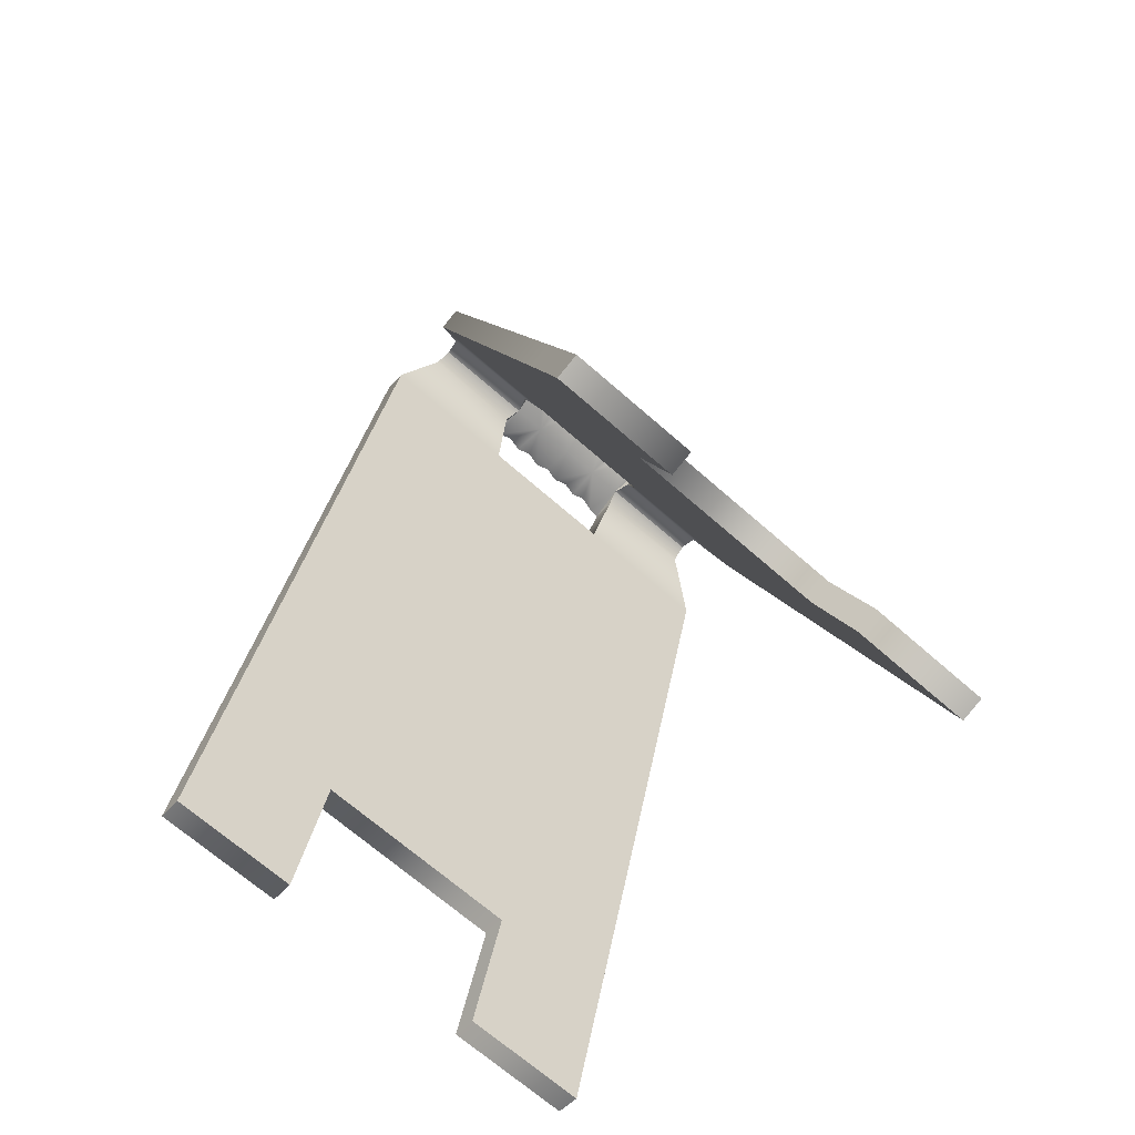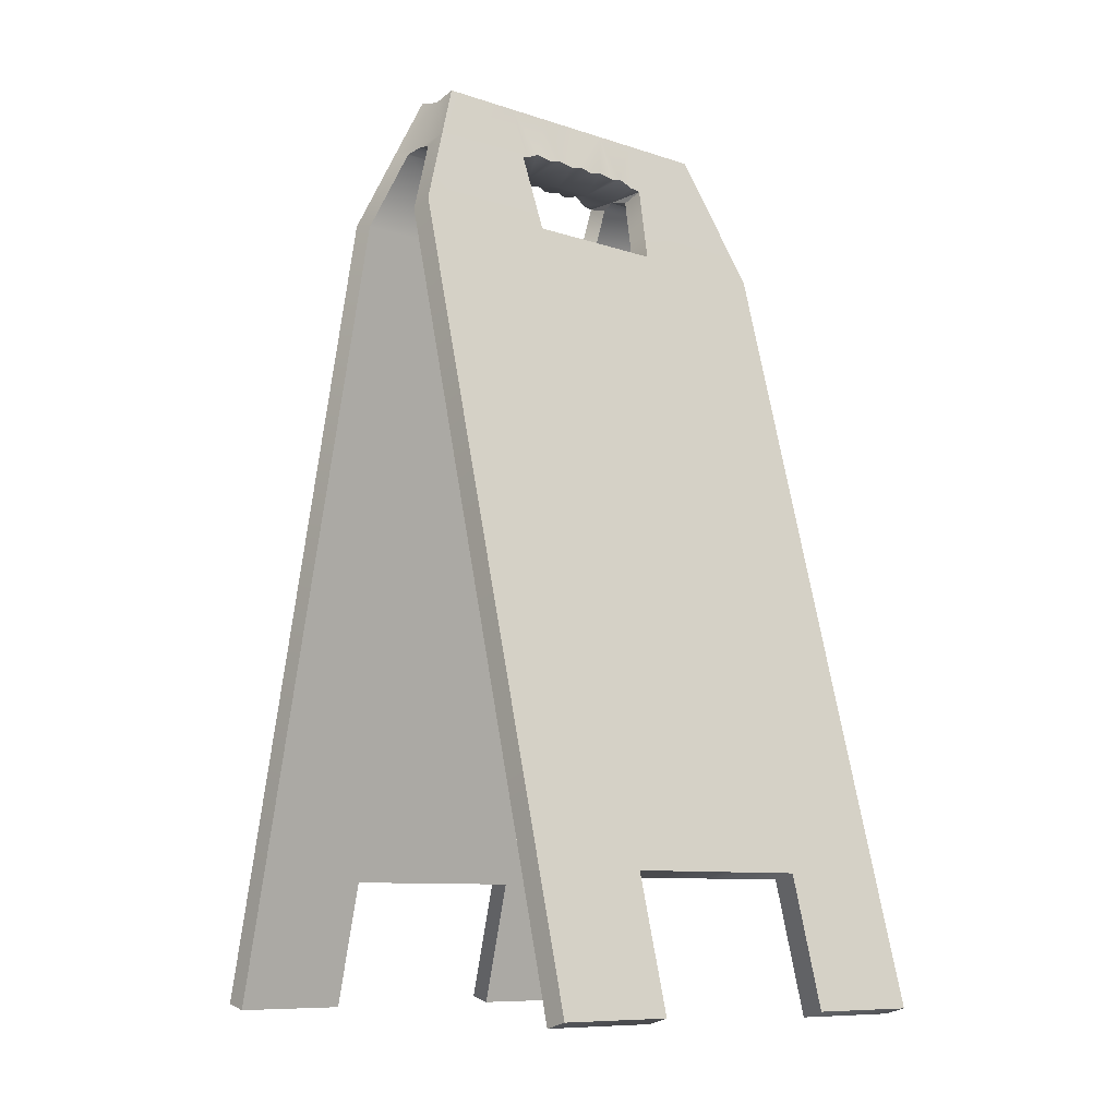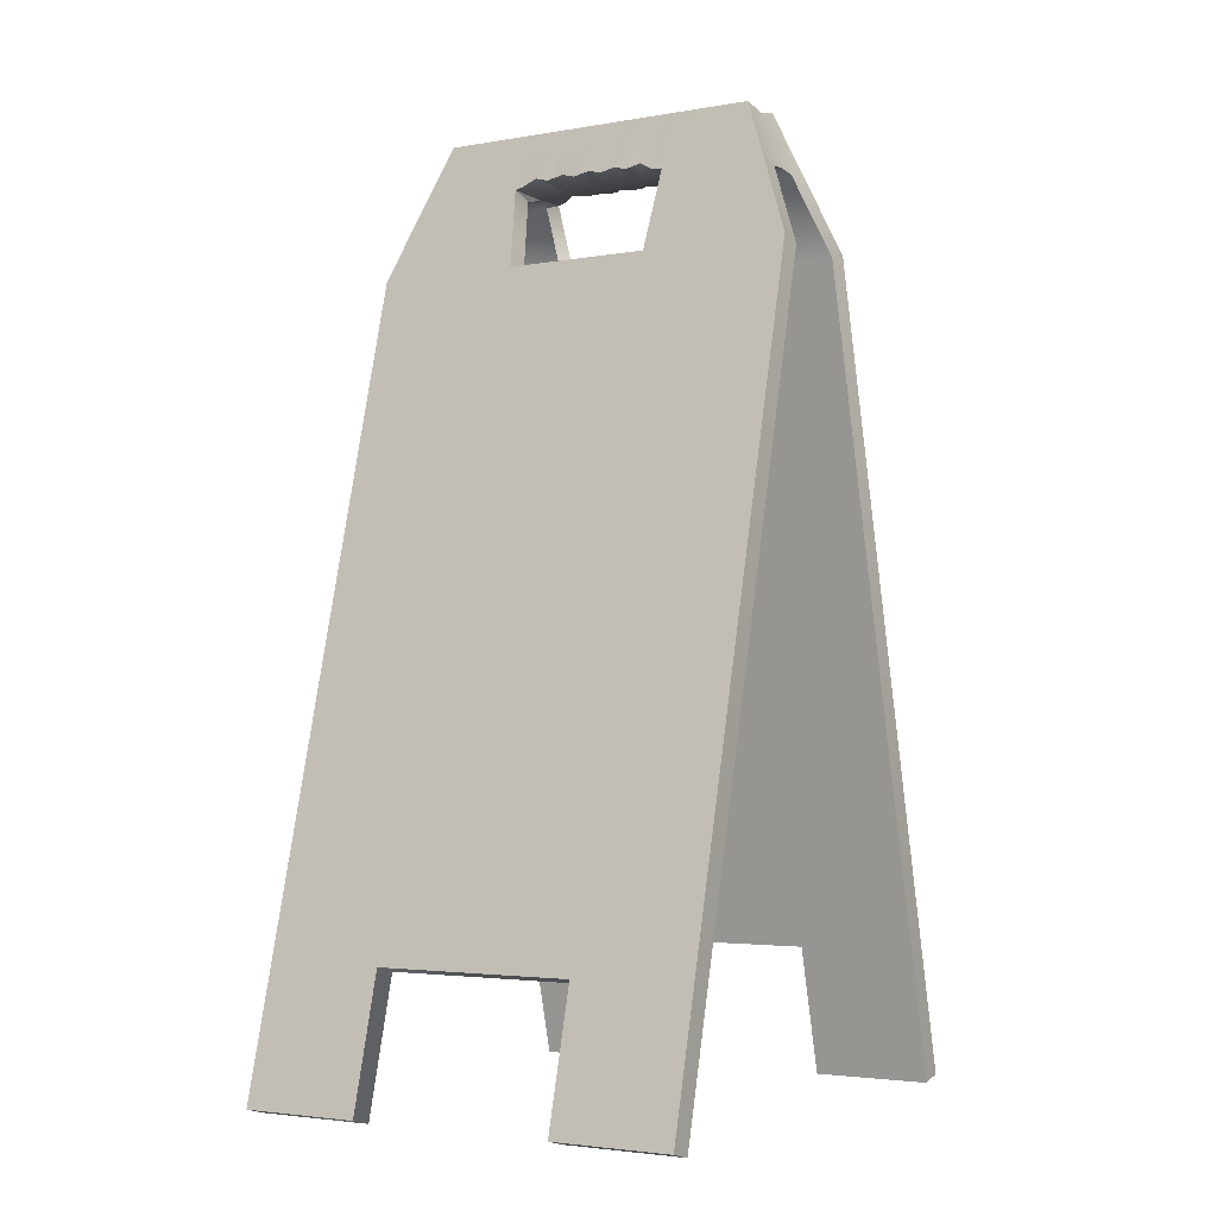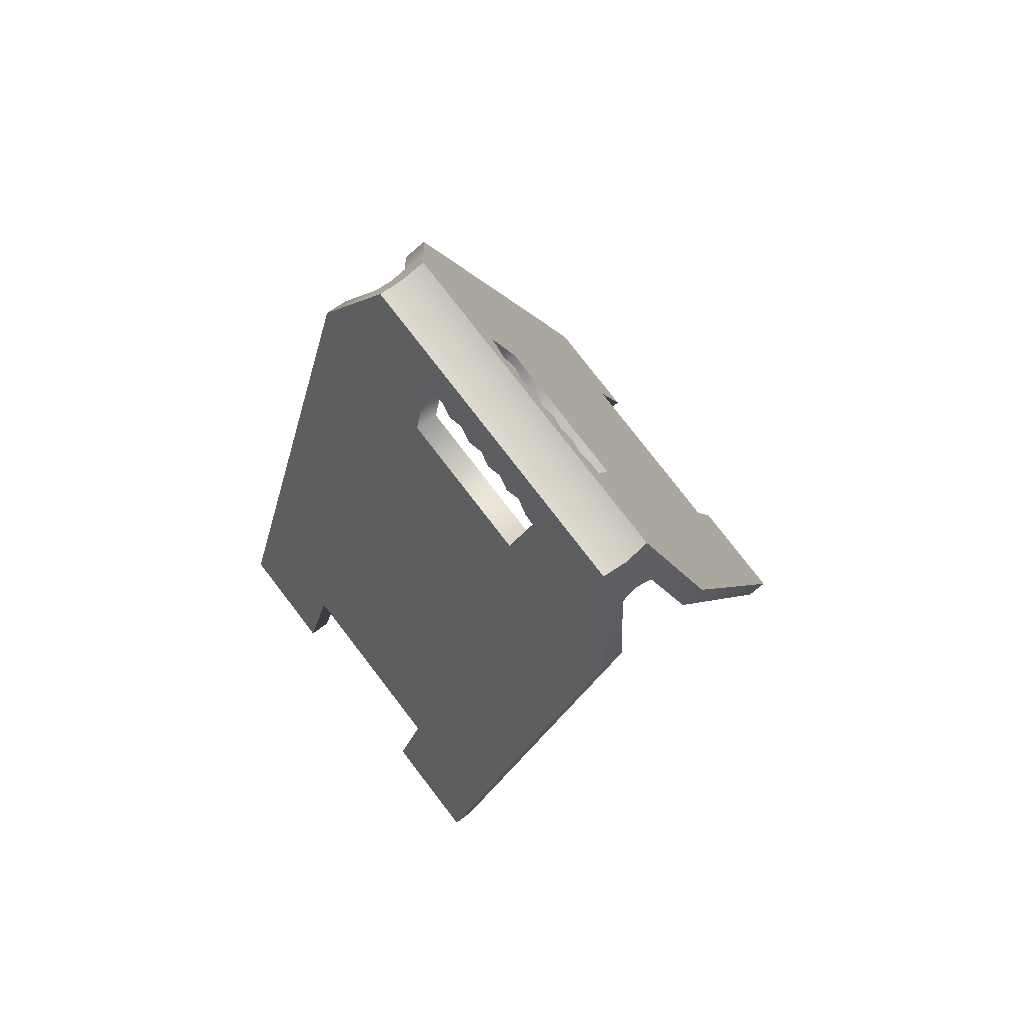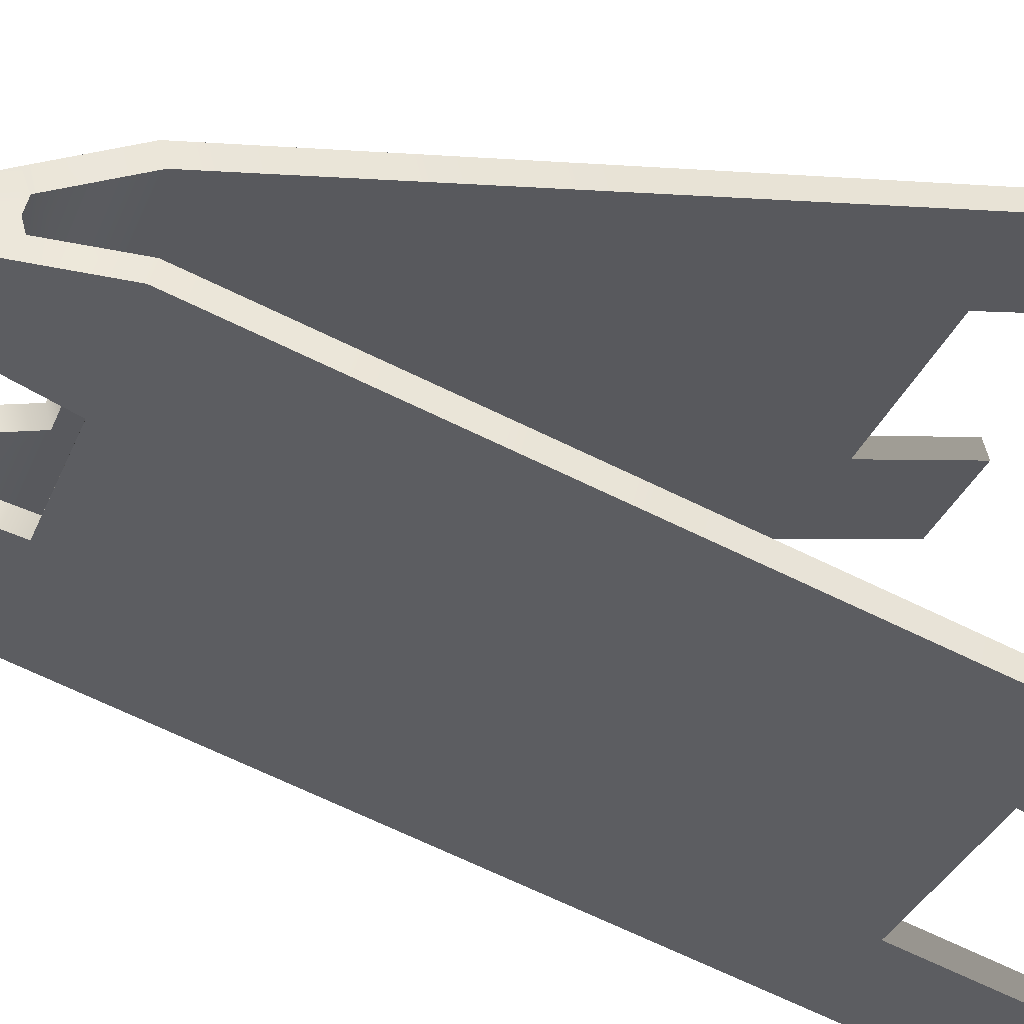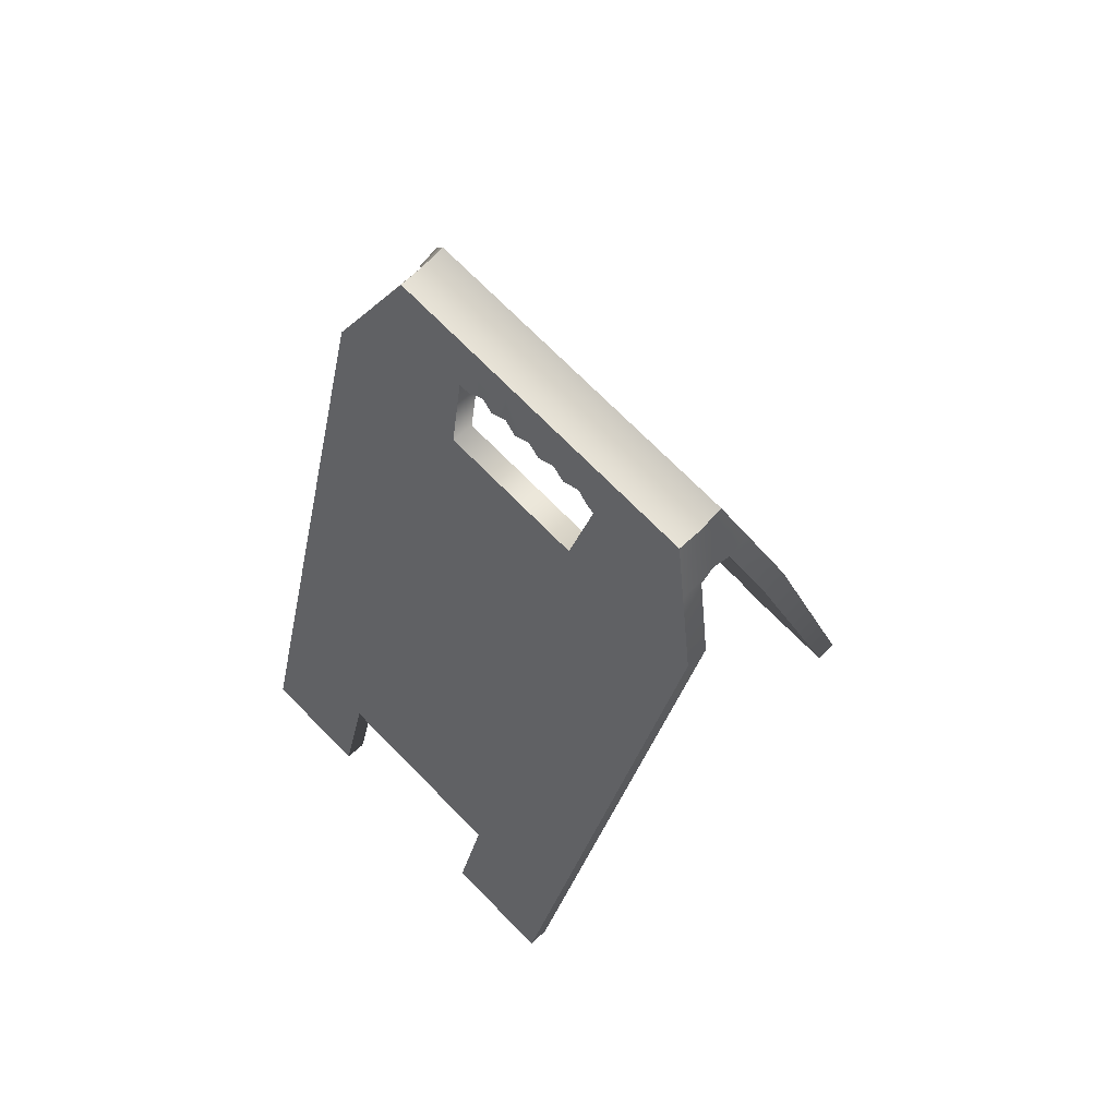
<metadata>
{"format":"obj","ext":"obj","renderer":"f3d","projection":"perspective","resolution":1024,"background":"white","views":[{"elev":-69.8,"azim":138.9,"up":"+Y"},{"elev":-9.5,"azim":139.2,"up":"+Y"},{"elev":-3.2,"azim":-148.8,"up":"+Y"},{"elev":79.3,"azim":-127.7,"up":"+Y"},{"elev":-35.8,"azim":-111.2,"up":"+Z"},{"elev":72.8,"azim":45.3,"up":"+Y"}]}
</metadata>
<code>
o WetFloorSign_01_Mesh
v -0.15 0.006179 0.1653
v 0.15 0.006179 0.1653
v -0.15 0.5396 0.02677
v 0.15 0.5396 0.02677
v -0.06858 0.006179 0.1653
v 0.06858 0.006179 0.1653
v 0.0501 0.5396 0.02677
v -0.0501 0.5396 0.02677
v -0.15 0.09468 0.1423
v -0.06858 0.09468 0.1423
v 0.06858 0.09468 0.1423
v 0.15 0.09468 0.1423
v -0.1124 0.6317 0.002778
v 0.1124 0.6317 0.002778
v 0.05703 0.6317 0.002778
v -0.05538 0.6317 0.002778
v -0.1279 0.5939 0.01266
v 0.05567 0.5939 0.01266
v -0.15 0.002169 0.1498
v 0.15 0.002169 0.1498
v -0.15 0.5355 0.01132
v 0.15 0.5355 0.01132
v -0.06858 0.002169 0.1498
v 0.06858 0.002169 0.1498
v 0.0501 0.5355 0.01132
v -0.0501 0.5355 0.01132
v -0.15 0.09067 0.1268
v -0.06858 0.09067 0.1268
v 0.06858 0.09067 0.1268
v 0.15 0.09067 0.1268
v 0.1279 0.5939 0.01266
v -0.05567 0.5939 0.01266
v 0.05557 0.5889 -0.002537
v 0.1283 0.5889 -0.002537
v -0.1283 0.5889 -0.002537
v -0.05557 0.5889 -0.002537
v -1e-06 0.6317 0.002778
v -1e-06 0.6 0.01037
v 0.05106 0.5949 0.01241
v -0.04797 0.5949 0.01241
v 0.02726 0.6317 0.002778
v 0.04084 0.6 0.01037
v 0.03063 0.5972 0.01241
v 0.02042 0.6 0.01037
v 0.01021 0.5972 0.01241
v -0.03837 0.6 0.01037
v -0.02878 0.5972 0.01241
v -0.01919 0.6 0.01037
v -0.009594 0.5972 0.01241
v -0.02561 0.6317 0.002778
v -0.05223 0.5915 -0.014
v -0.05187 0.6276 -0.014
v 3.6e-05 0.5915 -0.014
v 0.006972 0.6276 -0.014
v -0.1135 0.6276 -0.014
v 0.05349 0.6276 -0.014
v 0.02875 0.5915 -0.014
v 0.1266 0.5915 -0.014
v 0.15 0.006179 -0.1933
v 0.15 0.09468 -0.1703
v 0.06858 0.09468 -0.1703
v 0.06858 0.00618 -0.1933
v -0.15 0.006179 -0.1933
v -0.06858 0.006179 -0.1933
v -0.06858 0.09468 -0.1703
v -0.15 0.09468 -0.1703
v 0.1124 0.6317 -0.03079
v 0.05703 0.6317 -0.03079
v 0.05567 0.5939 -0.04067
v 0.1279 0.5939 -0.04067
v -0.05538 0.6317 -0.03079
v -0.1124 0.6317 -0.03079
v -0.1279 0.5939 -0.04067
v -0.05567 0.5939 -0.04067
v 0.06858 0.09067 -0.1548
v 0.15 0.09067 -0.1548
v 0.15 0.002169 -0.1778
v 0.06858 0.002169 -0.1778
v -0.06858 0.09067 -0.1548
v -0.06858 0.002169 -0.1778
v -0.15 0.002169 -0.1778
v -0.15 0.09067 -0.1548
v 0.0501 0.5355 -0.03933
v 0.05557 0.5889 -0.02547
v 0.1283 0.5889 -0.02547
v 0.15 0.5355 -0.03933
v -0.15 0.5355 -0.03933
v -0.1283 0.5889 -0.02547
v -0.05557 0.5889 -0.02547
v -0.0501 0.5355 -0.03933
v -0.0501 0.5396 -0.05478
v 0.0501 0.5396 -0.05478
v 0.15 0.5396 -0.05478
v -0.15 0.5396 -0.05478
v 0.1125 0.6276 -0.014
v -0.1264 0.5915 -0.014
v 0.05231 0.5915 -0.014
v 0.05106 0.5949 -0.04042
v -0.04797 0.5949 -0.04042
v 0.02726 0.6317 -0.03079
v 0.02042 0.6 -0.03838
v 0.03063 0.5972 -0.04042
v -0.02878 0.5972 -0.04042
v -0.01919 0.6 -0.03838
v -0.02561 0.6317 -0.03079
v -1e-06 0.6317 -0.03079
v -1e-06 0.6 -0.03838
v 0.01021 0.5972 -0.04042
v 0.04084 0.6 -0.03838
v -0.009594 0.5972 -0.04042
v -0.03837 0.6 -0.03838
v -0.02693 0.5915 -0.014
f 32 36 51
f 97 33 18
f 74 51 89
f 84 97 69
f 12 11 6 2
f 5 10 9 1
f 15 18 31 14
f 13 17 32 16
f 29 30 20 24
f 23 19 27 28
f 25 33 34 22
f 35 36 26 21
f 11 29 24 6
f 7 25 26 8
f 10 28 29 11
f 12 30 22 4
f 1 19 23 5
f 5 23 28 10
f 9 27 19 1
f 18 33 25 7
f 17 35 21 3
f 31 58 95 14
f 16 52 55 13
f 17 13 55 96
f 18 7 4 31
f 17 3 8 32
f 33 97 58 34
f 4 22 34 31
f 8 26 36 32
f 18 15 39
f 16 32 40
f 51 112 40 32
f 20 30 12 2
f 6 24 20 2
f 95 56 15 14
f 41 44 43
f 43 44 57
f 47 48 50
f 26 28 27 21
f 25 29 28 26
f 22 30 29 25
f 3 21 27 9
f 96 35 17
f 37 38 45 41
f 41 45 44
f 42 39 15 41
f 43 42 41
f 45 38 53 57
f 57 44 45
f 41 15 56 54
f 38 37 50 49
f 48 49 50
f 16 40 46 50
f 50 46 47
f 46 40 112
f 47 46 112
f 50 37 54
f 34 58 31
f 3 9 10 8
f 4 7 11 12
f 10 11 7 8
f 97 18 39 57
f 48 47 112
f 36 35 96 51
f 39 42 57
f 57 42 43
f 54 37 41
f 53 38 49 112
f 112 49 48
f 52 16 50 54
f 62 61 60 59
f 66 65 64 63
f 70 69 68 67
f 74 73 72 71
f 75 78 77 76
f 82 81 80 79
f 83 86 85 84
f 90 89 88 87
f 78 75 61 62
f 90 83 92 91
f 75 79 65 61
f 86 76 60 93
f 80 81 63 64
f 79 80 64 65
f 81 82 66 63
f 83 84 69 92
f 87 88 73 94
f 95 58 70 67
f 55 52 71 72
f 73 96 55 72
f 69 70 93 92
f 73 74 91 94
f 84 85 58 97
f 85 86 93 70
f 89 90 91 74
f 69 98 68
f 71 99 74
f 99 112 51 74
f 60 76 77 59
f 62 59 77 78
f 68 56 95 67
f 100 102 101
f 102 57 101
f 103 105 104
f 82 79 90 87
f 79 75 83 90
f 75 76 86 83
f 94 66 82 87
f 88 96 73
f 108 107 106 100
f 100 101 108
f 109 100 68 98
f 102 100 109
f 108 57 53 107
f 57 108 101
f 100 54 56 68
f 105 106 107 110
f 104 105 110
f 111 99 71 105
f 105 103 111
f 111 112 99
f 103 112 111
f 106 105 54
f 58 85 70
f 65 66 94 91
f 93 60 61 92
f 92 61 65 91
f 97 57 98 69
f 112 103 104
f 96 88 89 51
f 109 98 57
f 57 102 109
f 54 100 106
f 53 112 110 107
f 104 110 112
f 52 54 105 71

</code>
